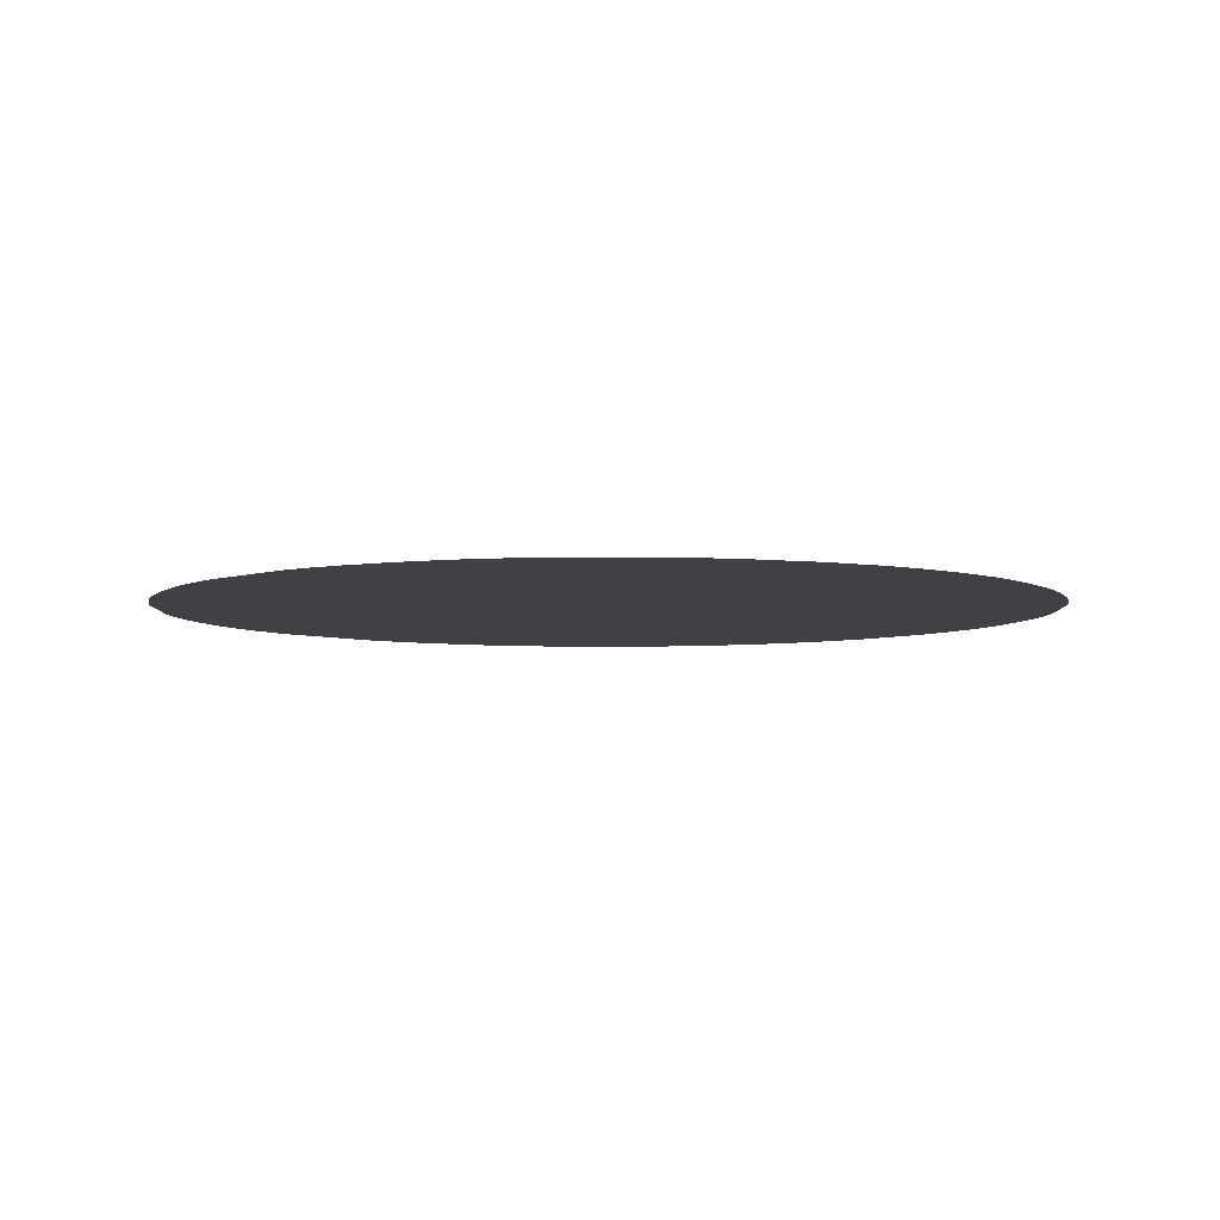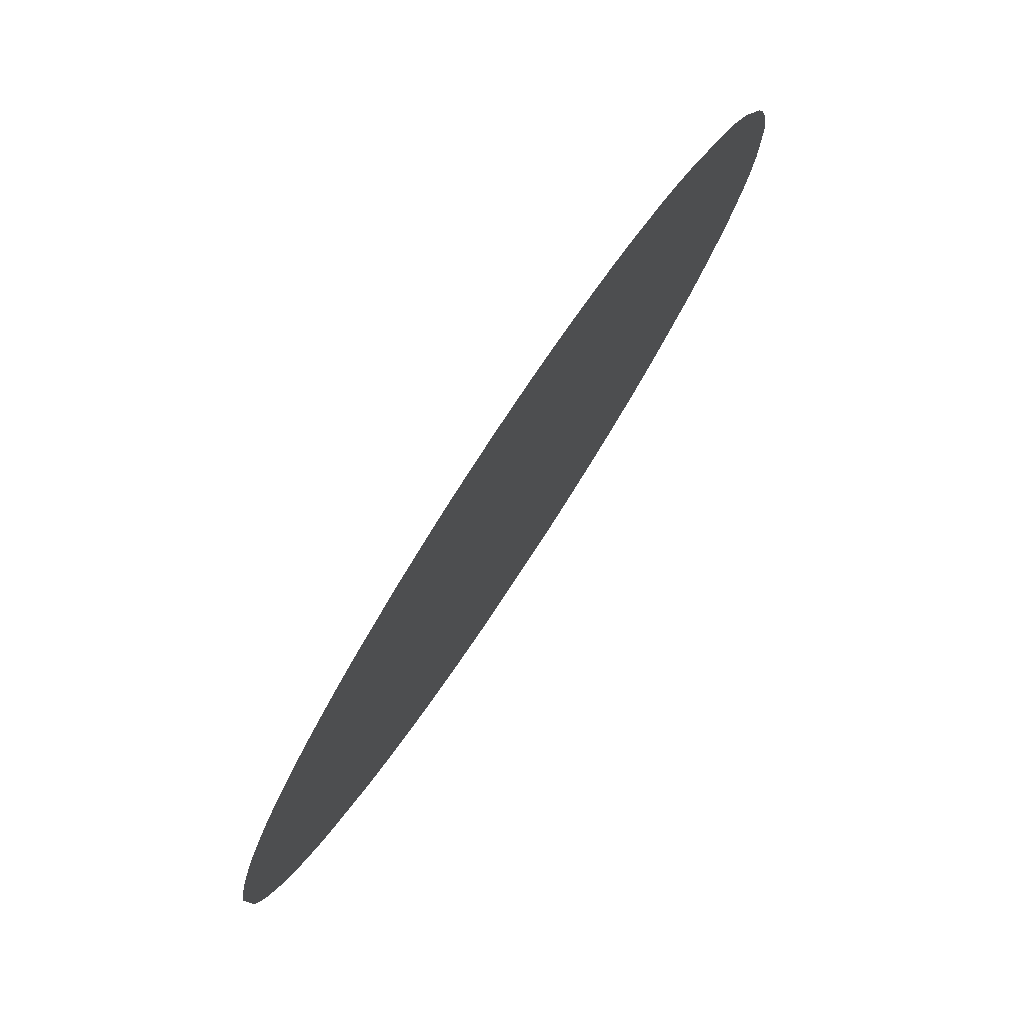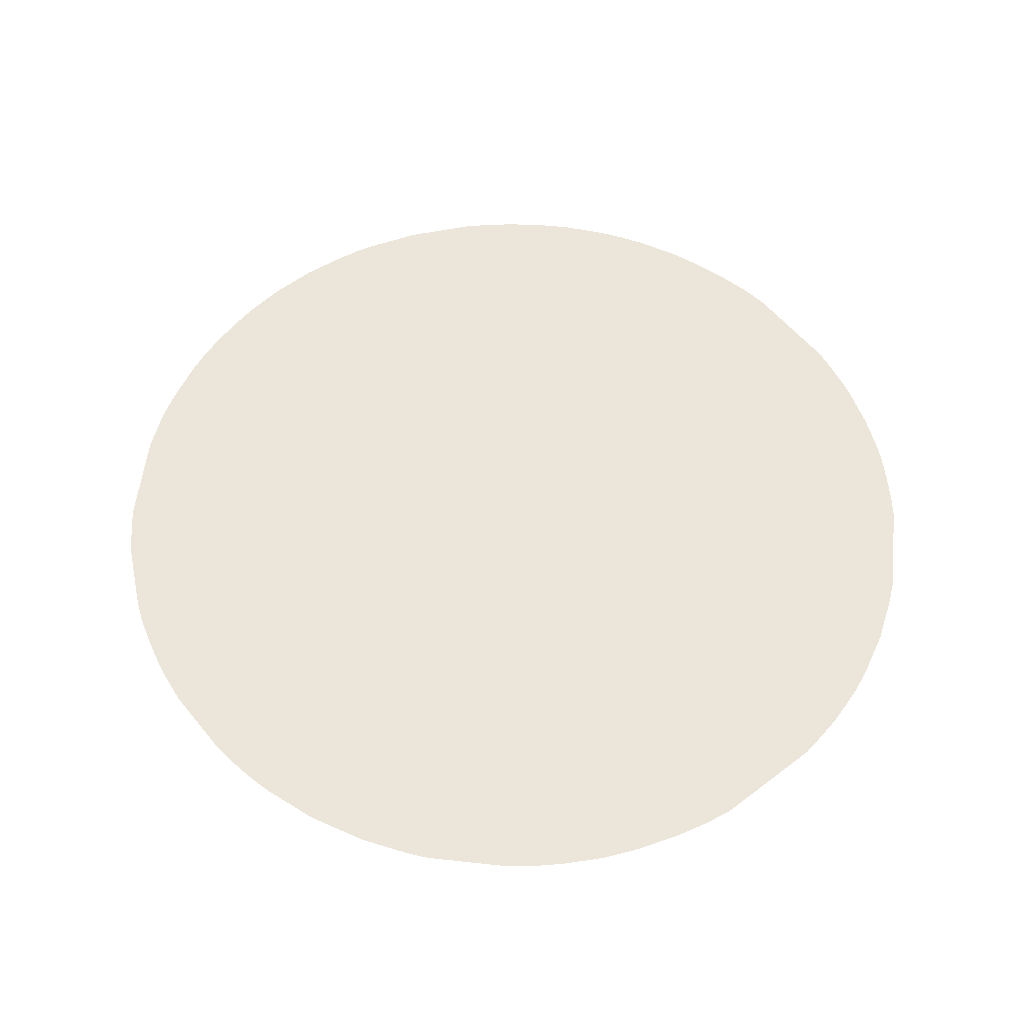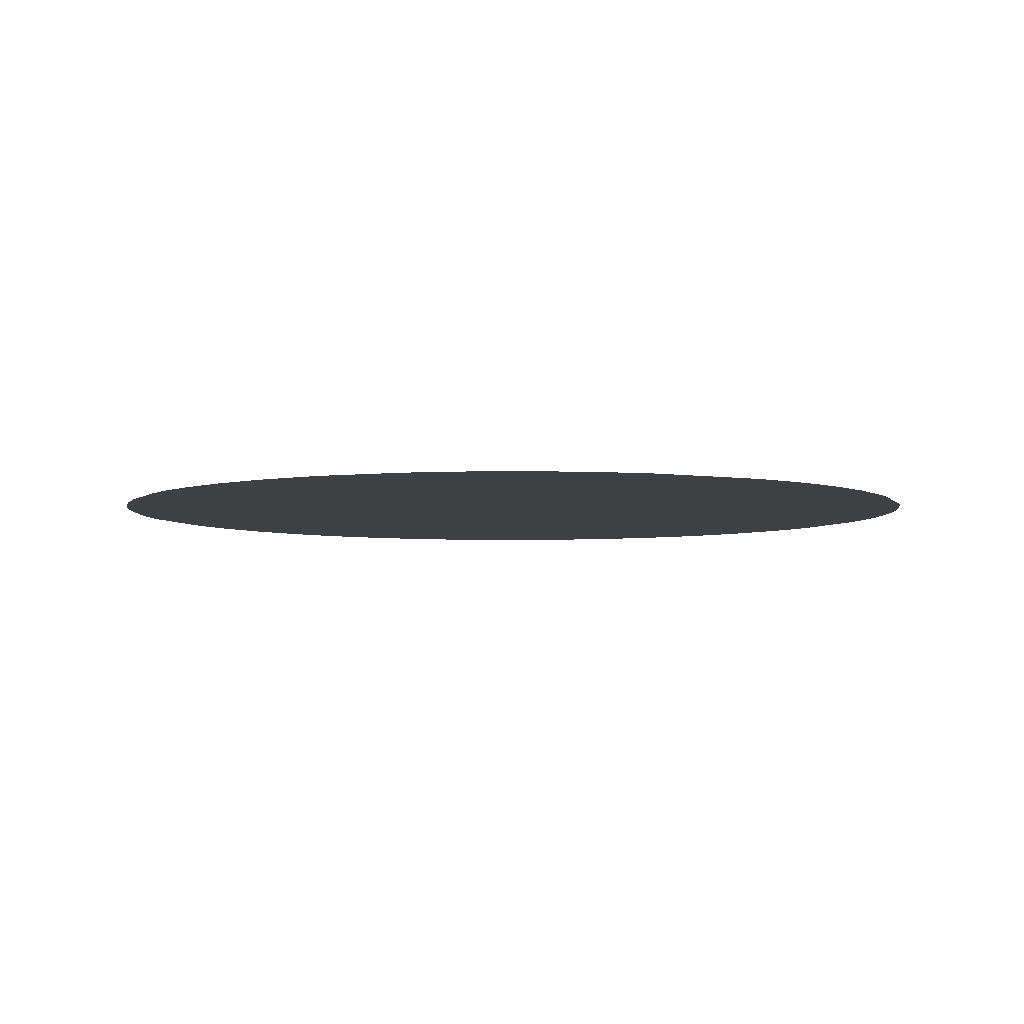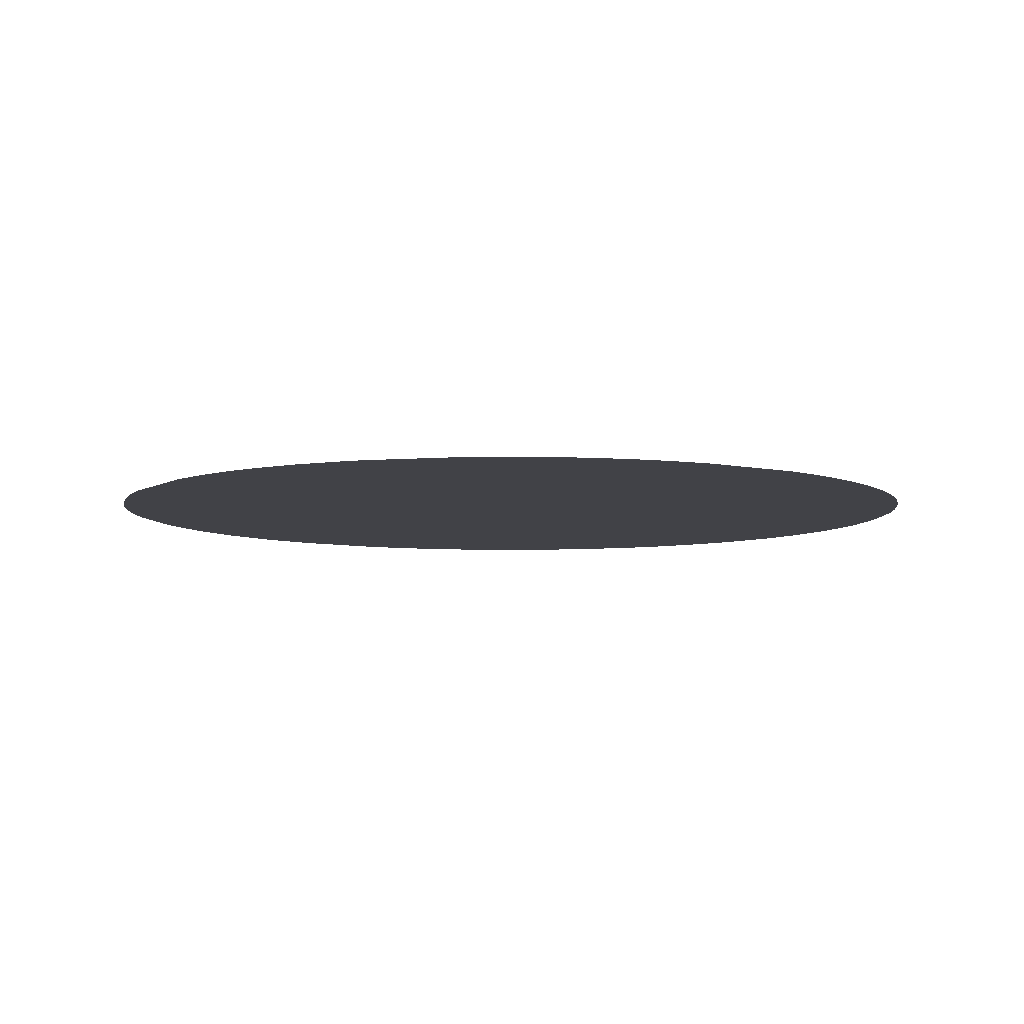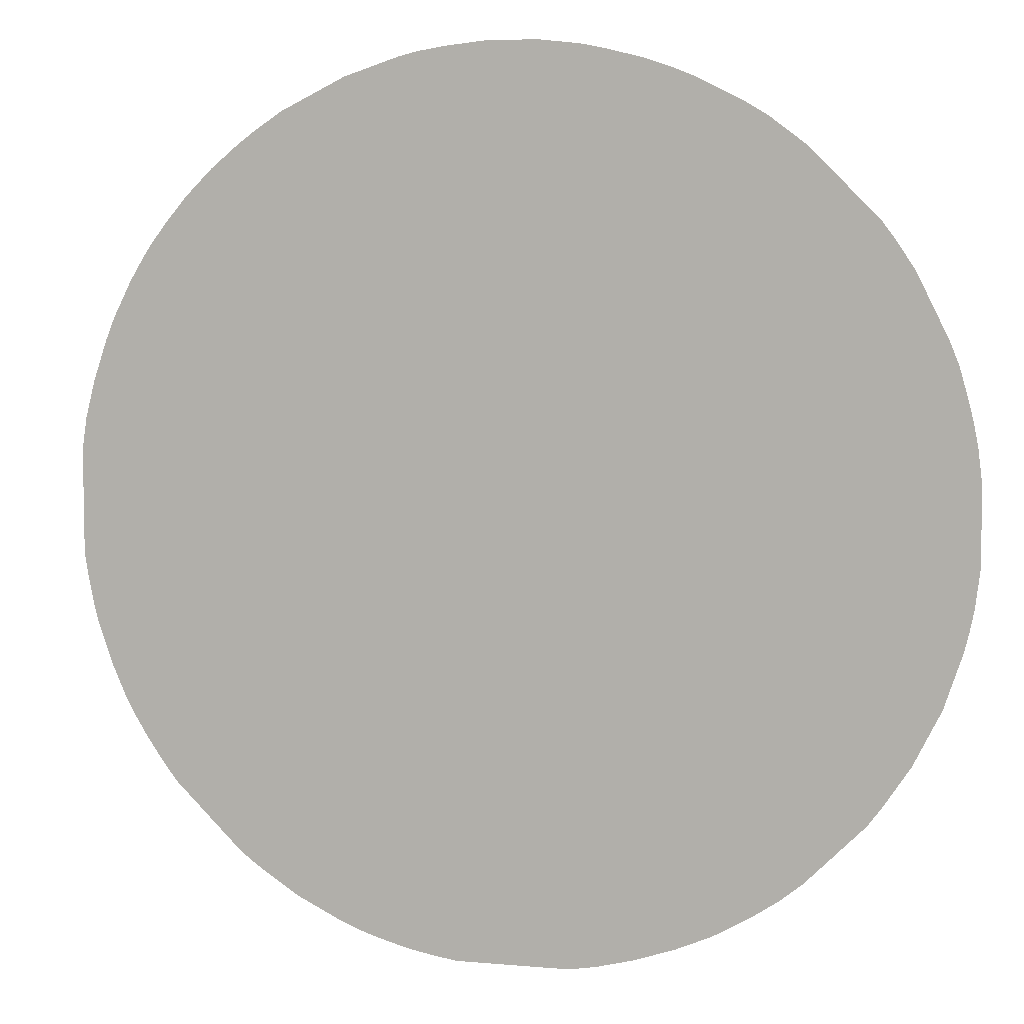
<metadata>
{"format":"obj","ext":"obj","renderer":"f3d","projection":"perspective","resolution":1024,"background":"white","views":[{"elev":-5.5,"azim":-44.9,"up":"+Y"},{"elev":79.4,"azim":-56.5,"up":"+Z"},{"elev":56.6,"azim":141.5,"up":"+Y"},{"elev":-5.0,"azim":154.6,"up":"+Y"},{"elev":-6.8,"azim":-122.5,"up":"+Y"},{"elev":6.5,"azim":14.7,"up":"+Z"}]}
</metadata>
<code>
v -0.09559 0 -0.7132
v -0.1397 0 -0.7059
v -0.1765 0 -0.6985
v -0.2279 0 -0.6838
v -0.25 0 -0.6765
v -0.2868 0 -0.6618
v -0.3162 0 -0.6471
v -0.3603 0 -0.625
v -0.4265 0 -0.5809
v -0.4559 0 -0.5588
v -0.5662 0 -0.4485
v -0.5882 0 -0.4191
v -0.6029 0 -0.3971
v -0.6176 0 -0.375
v -0.6397 0 -0.3382
v -0.6471 0 -0.3235
v -0.6544 0 -0.3088
v -0.6765 0 -0.2574
v -0.6985 0 -0.1912
v -0.7059 0 -0.1618
v -0.7132 0 -0.125
v -0.7206 0 -0.08088
v -0.7206 0 0.08824
v -0.7132 0 0.1397
v -0.7059 0 0.1691
v -0.6985 0 0.1985
v -0.6765 0 0.2647
v -0.6618 0 0.3015
v -0.6324 0 0.3603
v -0.6103 0 0.3971
v -0.5956 0 0.4191
v -0.5735 0 0.4485
v -0.5368 0 0.4926
v -0.4926 0 0.5368
v -0.4485 0 0.5735
v -0.4191 0 0.5956
v -0.3971 0 0.6103
v -0.375 0 0.625
v -0.2721 0 0.6765
v -0.1838 0 0.7059
v -0.1544 0 0.7132
v -0.1103 0 0.7206
v -0.04412 0 0.7279
v 0.03676 0 0.7279
v 0.1029 0 0.7206
v 0.1397 0 0.7132
v 0.1691 0 0.7059
v 0.1985 0 0.6985
v 0.2206 0 0.6912
v 0.2426 0 0.6838
v 0.2794 0 0.6691
v 0.3088 0 0.6544
v 0.3529 0 0.6324
v 0.3897 0 0.6103
v 0.4191 0 0.5882
v 0.4485 0 0.5662
v 0.5588 0 0.4559
v 0.5809 0 0.4265
v 0.5956 0 0.4044
v 0.6103 0 0.3824
v 0.6618 0 0.2794
v 0.6765 0 0.2426
v 0.6912 0 0.1912
v 0.6985 0 0.1618
v 0.7059 0 0.125
v 0.7132 0 0.06618
v 0.7132 0 -0.05882
v 0.7059 0 -0.1176
v 0.6985 0 -0.1544
v 0.6912 0 -0.1838
v 0.6618 0 -0.2721
v 0.6176 0 -0.3603
v 0.5735 0 -0.4265
v 0.5515 0 -0.4559
v 0.4559 0 -0.5515
v 0.4191 0 -0.5809
v 0.3971 0 -0.5956
v 0.375 0 -0.6103
v 0.3235 0 -0.6397
v 0.3088 0 -0.6471
v 0.2574 0 -0.6691
v 0.1912 0 -0.6912
v 0.1618 0 -0.6985
v 0.1324 0 -0.7059
v 0.08824 0 -0.7132
f 85 1 2
f 85 2 3
f 85 3 4
f 85 4 5
f 85 5 6
f 85 6 7
f 85 7 8
f 85 8 9
f 85 9 10
f 85 10 11
f 85 11 12
f 85 12 13
f 85 13 14
f 85 14 15
f 85 15 16
f 85 16 17
f 85 17 18
f 85 18 19
f 85 19 20
f 85 20 21
f 85 21 22
f 85 22 23
f 85 23 24
f 85 24 25
f 85 25 26
f 85 26 27
f 85 27 28
f 85 28 29
f 85 29 30
f 85 30 31
f 85 31 32
f 85 32 33
f 85 33 34
f 85 34 35
f 85 35 36
f 85 36 37
f 85 37 38
f 85 38 39
f 85 39 40
f 85 40 41
f 85 41 42
f 85 42 43
f 85 43 44
f 85 44 45
f 85 45 46
f 85 46 47
f 85 47 48
f 85 48 49
f 85 49 50
f 85 50 51
f 85 51 52
f 85 52 53
f 85 53 54
f 85 54 55
f 85 55 56
f 85 56 57
f 85 57 58
f 85 58 59
f 85 59 60
f 85 60 61
f 85 61 62
f 85 62 63
f 85 63 64
f 85 64 65
f 85 65 66
f 85 66 67
f 85 67 68
f 85 68 69
f 85 69 70
f 85 70 71
f 85 71 72
f 85 72 73
f 85 73 74
f 85 74 75
f 85 75 76
f 85 76 77
f 85 77 78
f 85 78 79
f 85 79 80
f 85 80 81
f 85 81 82
f 85 82 83
f 85 83 84

</code>
